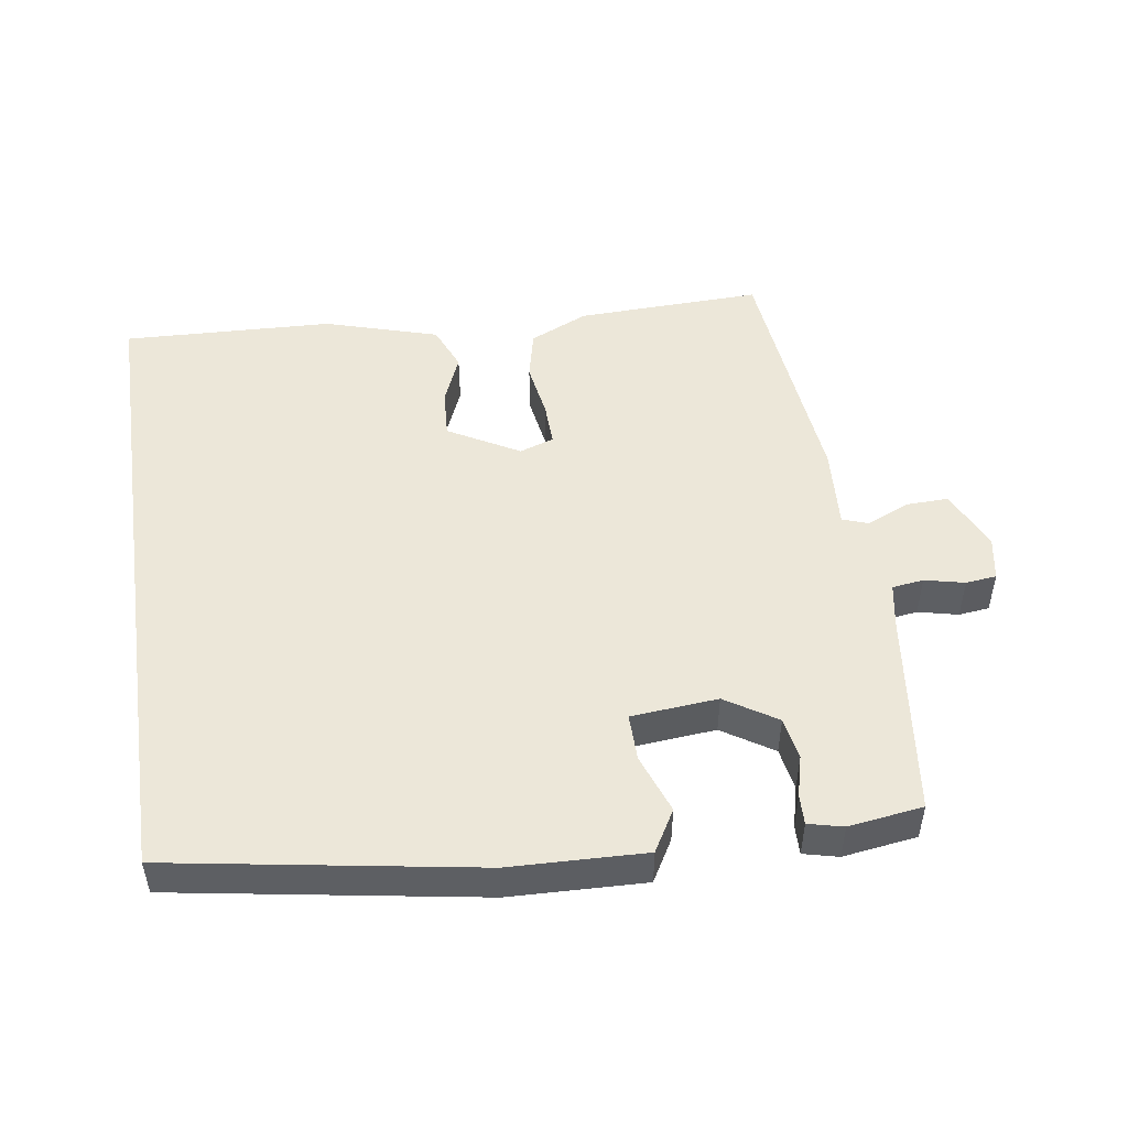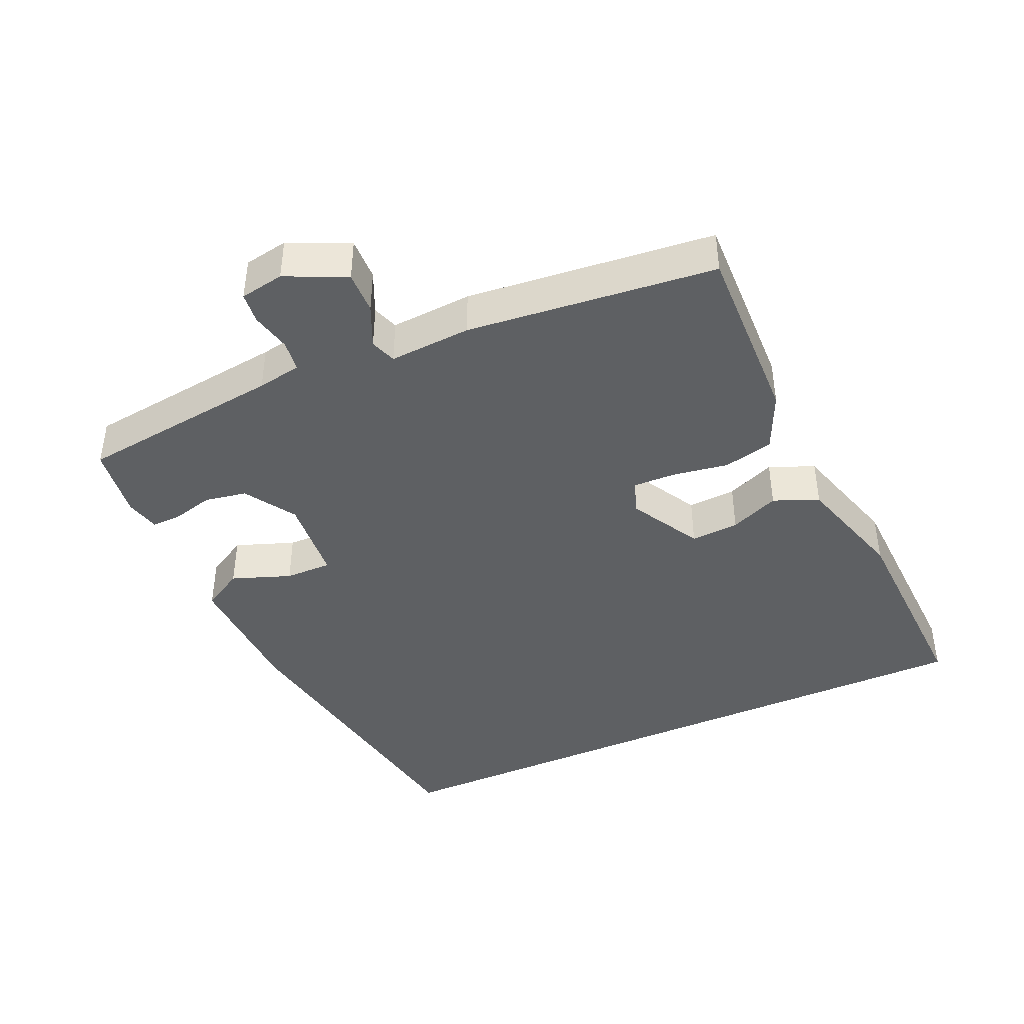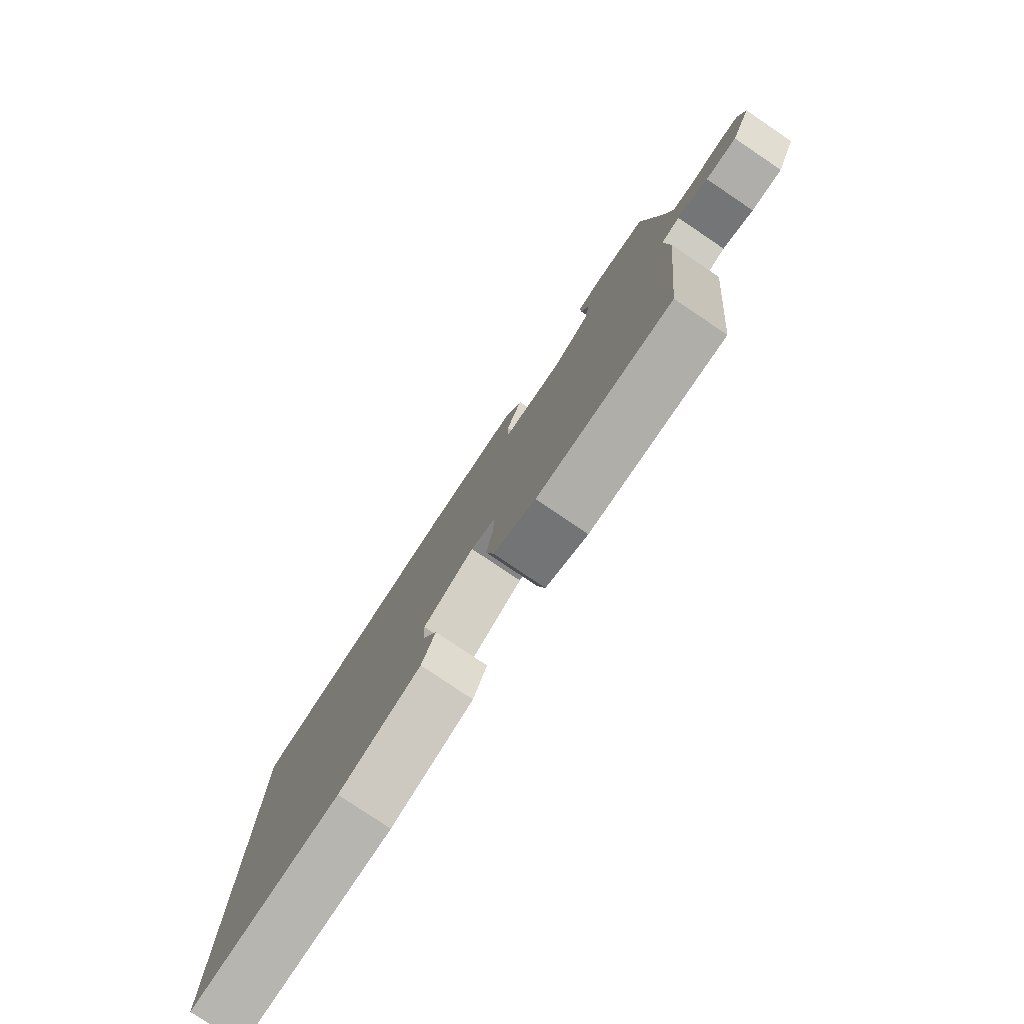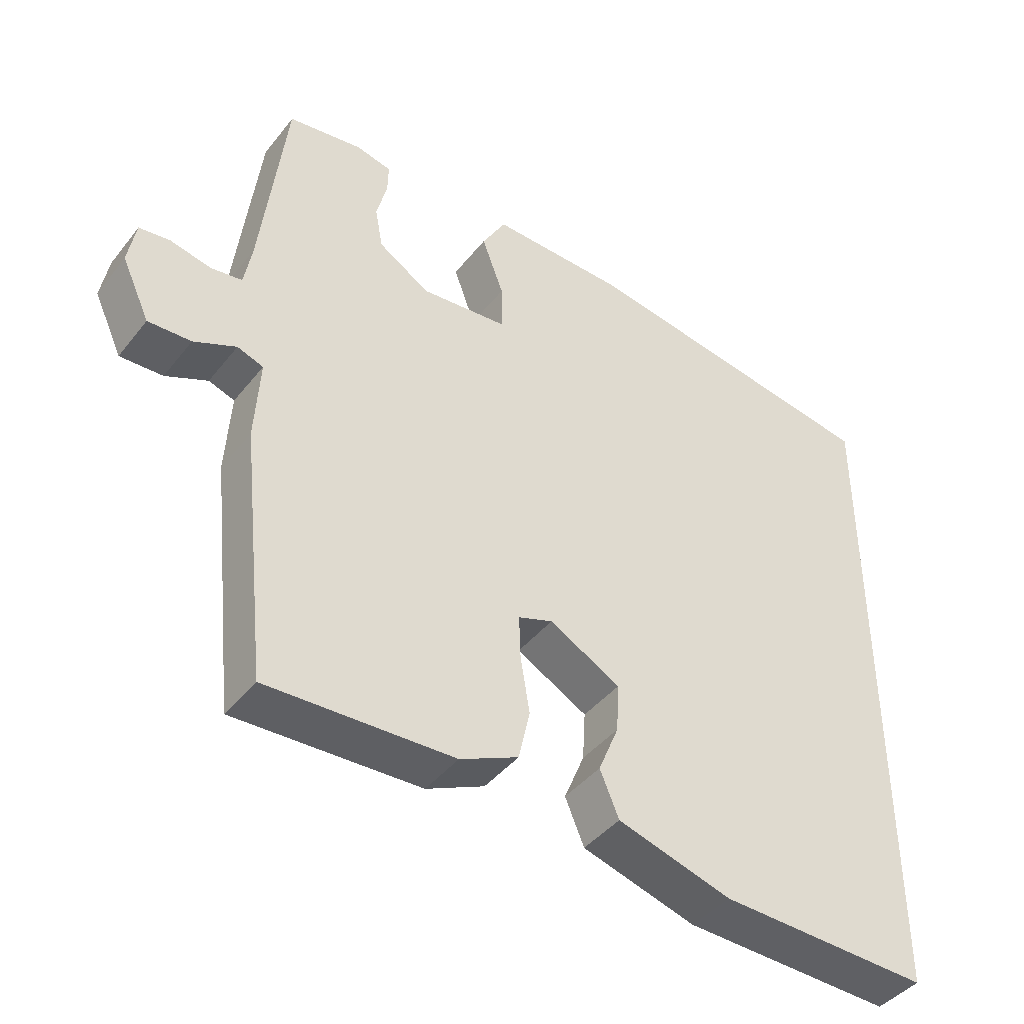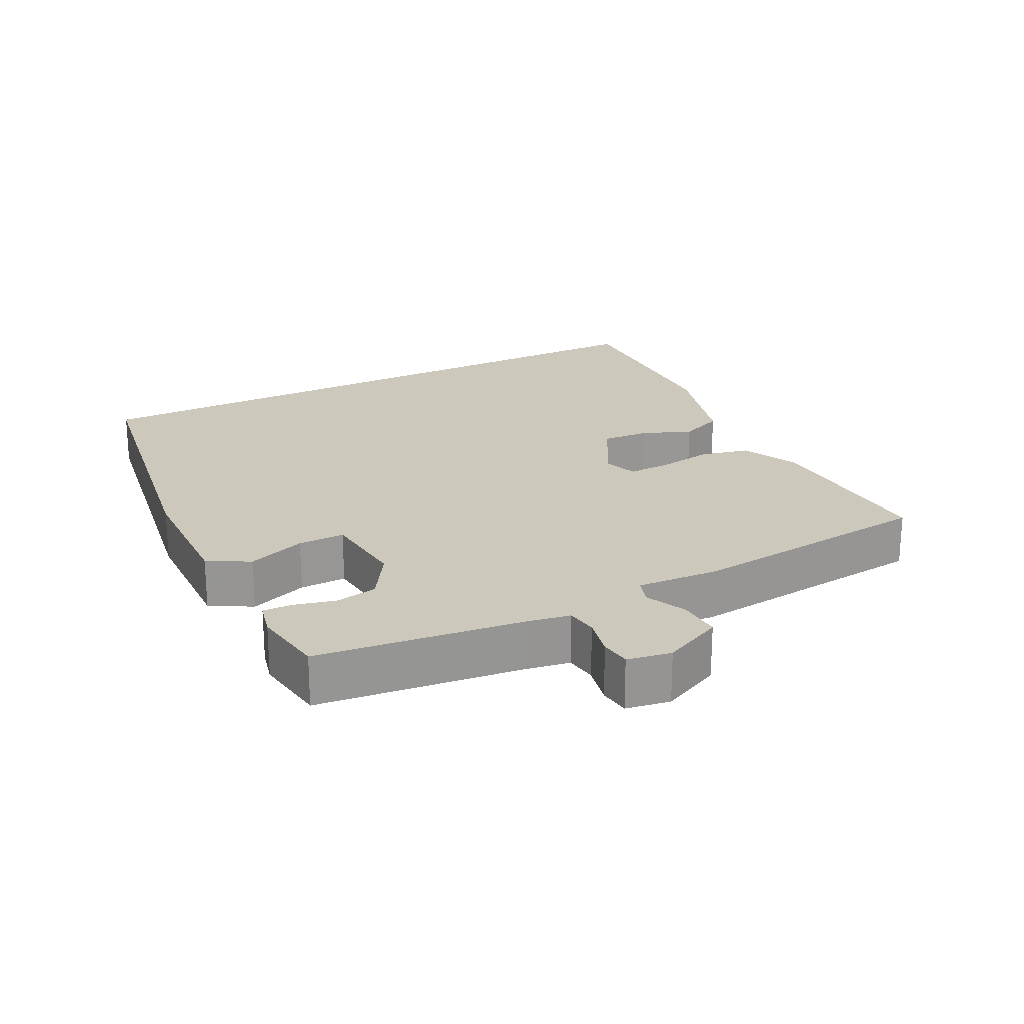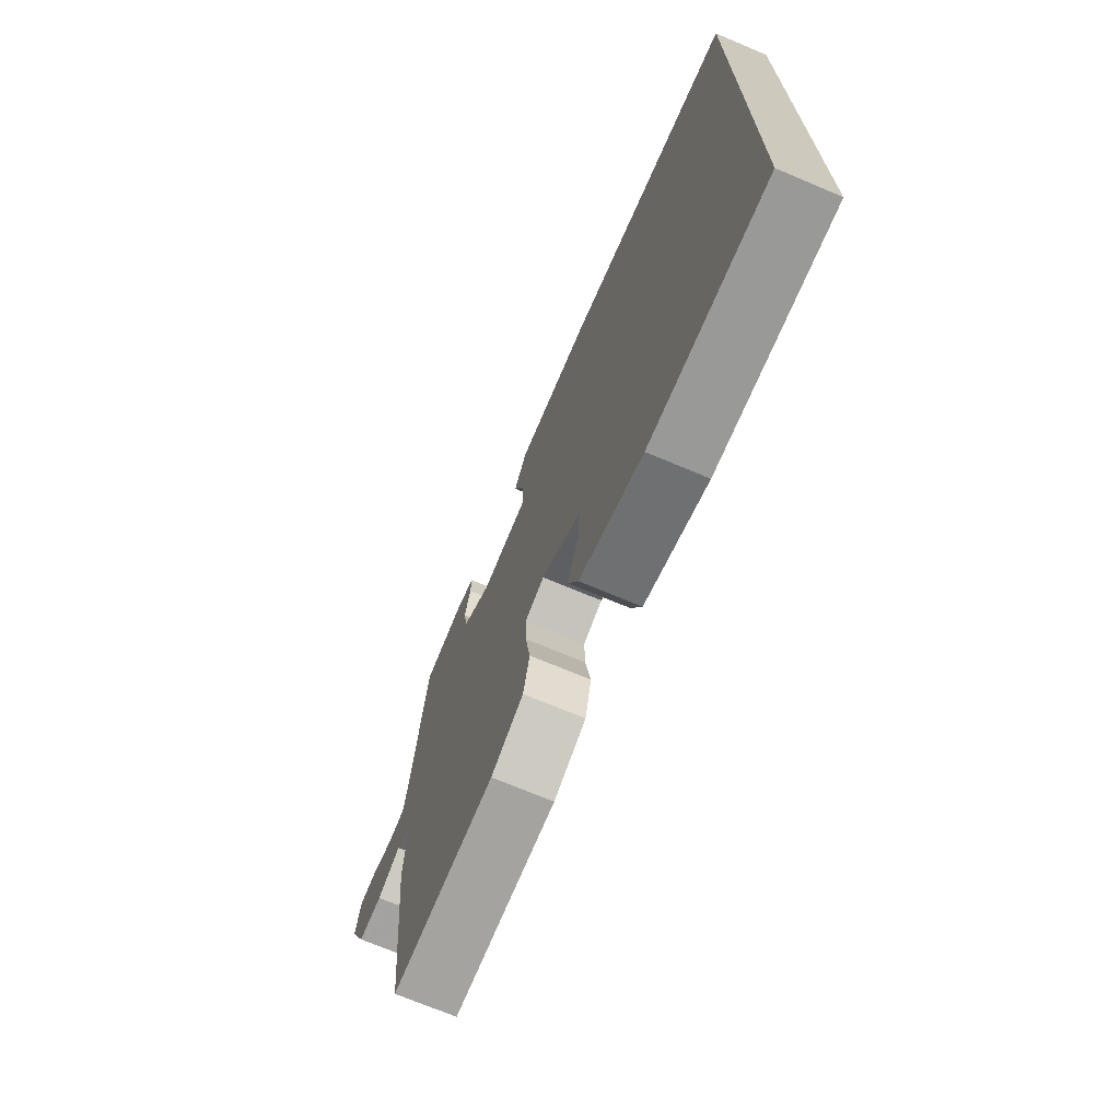
<metadata>
{"format":"obj","ext":"obj","renderer":"f3d","projection":"perspective","resolution":1024,"background":"white","views":[{"elev":49.9,"azim":-8.4,"up":"+Y"},{"elev":-42.2,"azim":114.2,"up":"+Y"},{"elev":-79.3,"azim":56.1,"up":"+Z"},{"elev":-42.5,"azim":144.9,"up":"+Z"},{"elev":22.2,"azim":62.7,"up":"+Y"},{"elev":-70.9,"azim":-112.9,"up":"+Z"}]}
</metadata>
<code>
v -0.5 0.07 -0.554
v -0.5 0.07 0.386
v -0.063 0.07 0.458
v 0.131 0.07 0.464
v 0.165 0.07 0.405
v 0.134 0.07 0.321
v 0.133 0.07 0.254
v 0.257 0.07 0.243
v 0.33 0.07 0.289
v 0.341 0.07 0.349
v 0.326 0.07 0.408
v 0.325 0.07 0.45
v 0.375 0.07 0.462
v 0.481 0.07 0.447
v 0.516 0.07 0.154
v 0.527 0.07 0.091
v 0.572 0.07 0.085
v 0.629 0.07 0.098
v 0.673 0.07 0.093
v 0.684 0.07 0.03
v 0.644 0.07 -0.056
v 0.583 0.07 -0.054
v 0.523 0.07 -0.027
v 0.486 0.07 -0.04
v 0.493 0.07 -0.157
v 0.455 0.07 -0.512
v 0.19 0.07 -0.503
v 0.107 0.07 -0.465
v 0.091 0.07 -0.394
v 0.104 0.07 -0.314
v 0.106 0.07 -0.253
v 0.057 0.07 -0.236
v -0.044 0.07 -0.292
v -0.04 0.07 -0.361
v -0.011 0.07 -0.431
v -0.038 0.07 -0.495
v -0.2 0.07 -0.543
v -0.5 0 -0.554
v -0.5 0 0.386
v -0.063 0 0.458
v 0.131 0 0.464
v 0.165 0 0.405
v 0.134 0 0.321
v 0.133 0 0.254
v 0.257 0 0.243
v 0.33 0 0.289
v 0.341 0 0.349
v 0.326 0 0.408
v 0.325 0 0.45
v 0.375 0 0.462
v 0.481 0 0.447
v 0.516 0 0.154
v 0.527 0 0.091
v 0.572 0 0.085
v 0.629 0 0.098
v 0.673 0 0.093
v 0.684 0 0.03
v 0.644 0 -0.056
v 0.583 0 -0.054
v 0.523 0 -0.027
v 0.486 0 -0.04
v 0.493 0 -0.157
v 0.455 0 -0.512
v 0.19 0 -0.503
v 0.107 0 -0.465
v 0.091 0 -0.394
v 0.104 0 -0.314
v 0.106 0 -0.253
v 0.057 0 -0.236
v -0.044 0 -0.292
v -0.04 0 -0.361
v -0.011 0 -0.431
v -0.038 0 -0.495
v -0.2 0 -0.543
f 34 35 36 37
f 33 34 37 1
f 27 28 29 30
f 27 30 31
f 24 25 26 27
f 24 27 31
f 20 21 22 23
f 20 23 24
f 17 18 19 20
f 16 17 20 24
f 15 16 24 31
f 10 11 12 13
f 9 10 13 14
f 3 4 5 6
f 3 6 7
f 33 1 2 3
f 32 33 3 7
f 9 14 15 31
f 8 9 31 32
f 7 8 32
f 74 73 72 71
f 38 74 71 70
f 67 66 65 64
f 68 67 64
f 64 63 62 61
f 68 64 61
f 60 59 58 57
f 61 60 57
f 57 56 55 54
f 61 57 54 53
f 68 61 53 52
f 50 49 48 47
f 51 50 47 46
f 43 42 41 40
f 44 43 40
f 40 39 38 70
f 44 40 70 69
f 68 52 51 46
f 69 68 46 45
f 69 45 44
f 1 38 39 2
f 2 39 40 3
f 3 40 41 4
f 4 41 42 5
f 5 42 43 6
f 6 43 44 7
f 7 44 45 8
f 8 45 46 9
f 9 46 47 10
f 10 47 48 11
f 11 48 49 12
f 12 49 50 13
f 13 50 51 14
f 14 51 52 15
f 15 52 53 16
f 16 53 54 17
f 17 54 55 18
f 18 55 56 19
f 19 56 57 20
f 20 57 58 21
f 21 58 59 22
f 22 59 60 23
f 23 60 61 24
f 24 61 62 25
f 25 62 63 26
f 26 63 64 27
f 27 64 65 28
f 28 65 66 29
f 29 66 67 30
f 30 67 68 31
f 31 68 69 32
f 32 69 70 33
f 33 70 71 34
f 34 71 72 35
f 35 72 73 36
f 36 73 74 37
f 37 74 38 1

</code>
